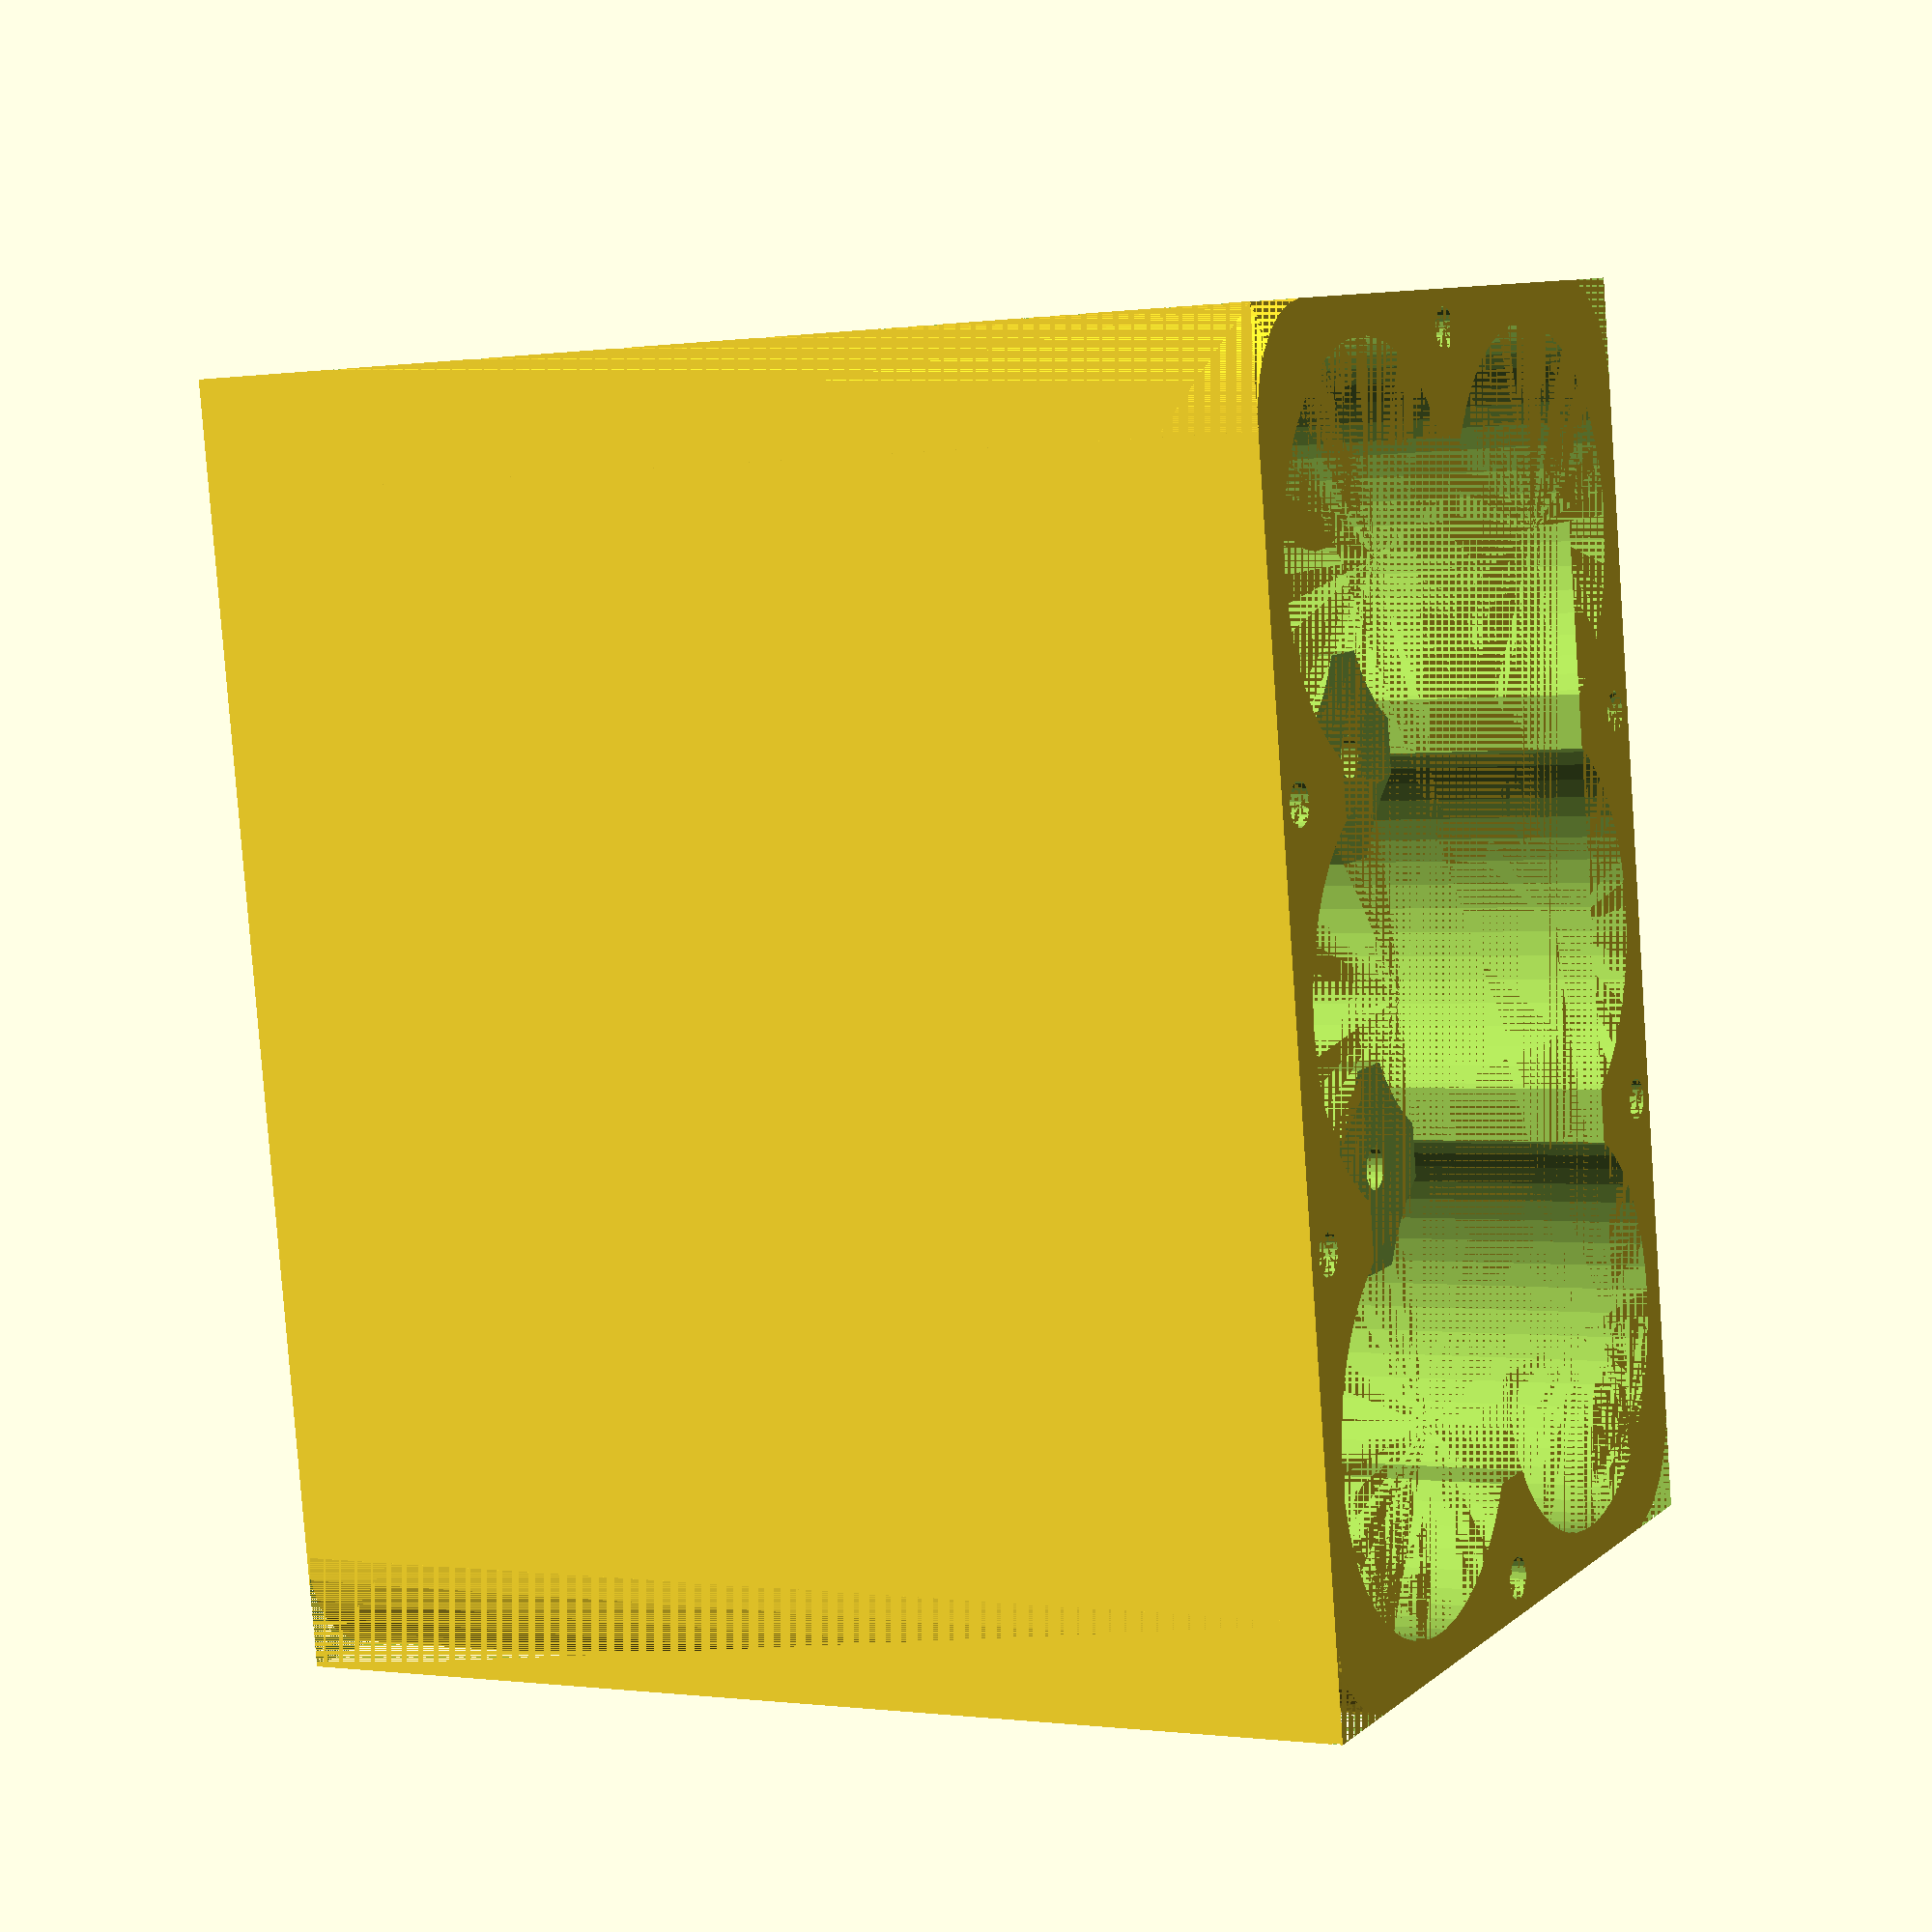
<openscad>

cellSize = 32.5;
cellHeight = 80;
numberCellLength = 2; // this is along the x dim
numberCellWidth = 3; // this is along the y dim
height = 90; // total enclosure height excluding the lid
buffer = 3; // the wall thickness
xBankLength = 2*buffer + numberCellLength*cellSize;
yBankLength = 2*buffer + numberCellWidth*cellSize;
screwSize = 3.4;
screwLength = 10;

module constructBase(){
  // draw the shape out, cut the corners, cut screw holes
  difference(){
      cube([xBankLength, yBankLength, height]);
      cube([3*buffer, 3*buffer, height]);
      translate([xBankLength - 3*buffer, 0, 0])
        cube([3*buffer, 3*buffer, height]);
      translate([xBankLength - 3*buffer, yBankLength - 3*buffer, 0])
        cube([3*buffer, 3*buffer, height]);
      translate([0, yBankLength - 3*buffer, 0])
        cube([3*buffer,3*buffer,height]);
      screwTapping(); // screws are cut before the corners are filled back in
    }

    // replace the cut corners with rounded corners
    translate([3*buffer, 3*buffer, 0])
      cylinder(r = 3*buffer, height);
    translate([xBankLength - 3*buffer, 3*buffer, 0])
      cylinder(r=3*buffer, height);
    translate([3*buffer, yBankLength-3*buffer, 0])
      cylinder(r=3*buffer, height);
    translate([xBankLength - 3*buffer, yBankLength - 3*buffer, 0])
      cylinder(r=3*buffer, height);
}

module cellConstructor(){
  for(x = [0:numberCellWidth - 1]){
    for(y = [0:numberCellLength - 1]){
      translate([buffer + (cellSize/2) + (cellSize*y), buffer + (cellSize/2) + (cellSize*x), buffer])
        cylinder(h = height-buffer, d = cellSize, $fn = 50);
    }
  }
}

module supportSkeletize(){
  // this cuts away extra areas inside the center posts
  for(x = [1:numberCellWidth-1]){
    for(y = [1:numberCellLength-1]){
      translate([buffer + cellSize + (cellSize*(y-1)), buffer + cellSize + (cellSize*(x-1)), buffer])
      cylinder(h = cellHeight - buffer - screwLength, d = (cellSize/2)*0.70);
    }
  }

  // these two cut away the thin round walls between the cells
  for(x = [0:numberCellLength-1]){
    translate([buffer + cellSize/4 + cellSize*x, buffer + cellSize/2, buffer])
    cube([cellSize/2, yBankLength - 2*buffer - cellSize, height - buffer]);
  }

  for(y = [0:numberCellWidth-1]){
    translate([buffer + cellSize/2, buffer + cellSize/4 + cellSize*y, buffer])
    cube([xBankLength - 2*buffer - cellSize, cellSize/2, height - buffer]);
  }

  // this lowers the center posts down for mounting things
  translate([buffer + cellSize/2, buffer + cellSize/2, cellHeight])
  cube([xBankLength - 2*buffer - cellSize, yBankLength - 2*buffer - cellSize, height - cellHeight]);
}

module screwTapping(){
  // these add the exterior screws
  for(x=[0:numberCellLength-1]){
    translate([buffer+cellSize+(cellSize*x),buffer,height-screwLength])
    cylinder(h = screwLength, d = screwSize, $fn = 20);
    translate([buffer+cellSize+(cellSize*x),yBankLength-buffer,height-screwLength])
    cylinder(h = screwLength, d = screwSize, $fn = 20);
  }

  for(y=[0:numberCellWidth-1]){
    translate([buffer,buffer+cellSize+(cellSize*y),height-screwLength])
    cylinder(h = screwLength, d = screwSize, $fn = 20);
    translate([xBankLength-buffer,buffer+cellSize+(cellSize*y),height-screwLength])
    cylinder(h = screwLength, d = screwSize, $fn = 20);
  }

  // this adds interior screw holes in the posts
  for(x = [1:numberCellLength]){
    for(y = [1:numberCellWidth]){
      translate([buffer + cellSize + (cellSize*(y-1)), buffer + cellSize + (cellSize*(x-1)), buffer + cellHeight - screwLength])
      cylinder(h = screwLength, d = screwSize, $fn = 20);
    }
  }
}

// Final Assembly!

difference(){
  constructBase();
  supportSkeletize();
  cellConstructor();
}

</openscad>
<views>
elev=180.5 azim=351.1 roll=242.2 proj=p view=solid
</views>
